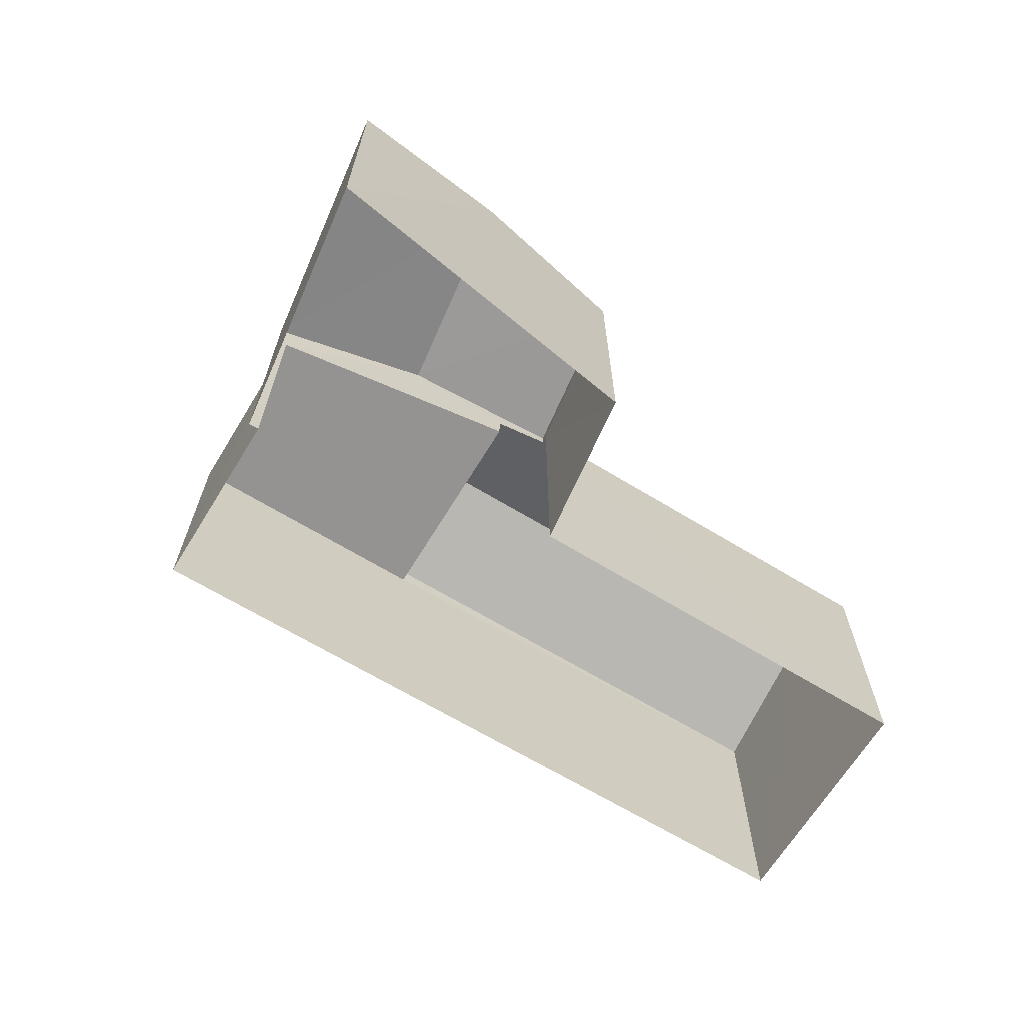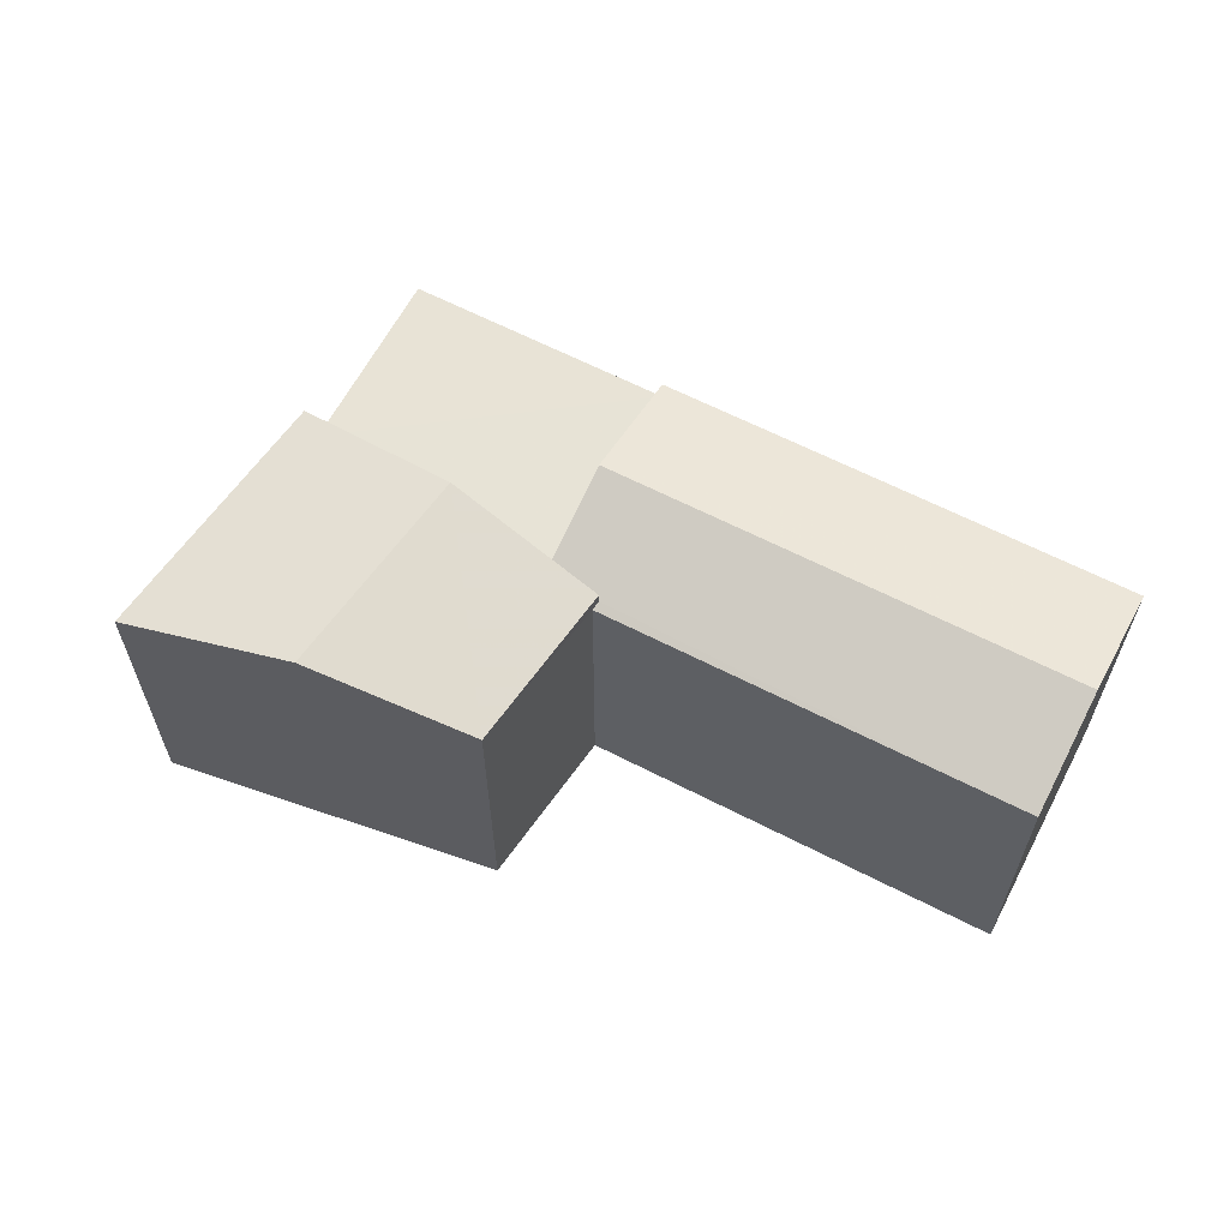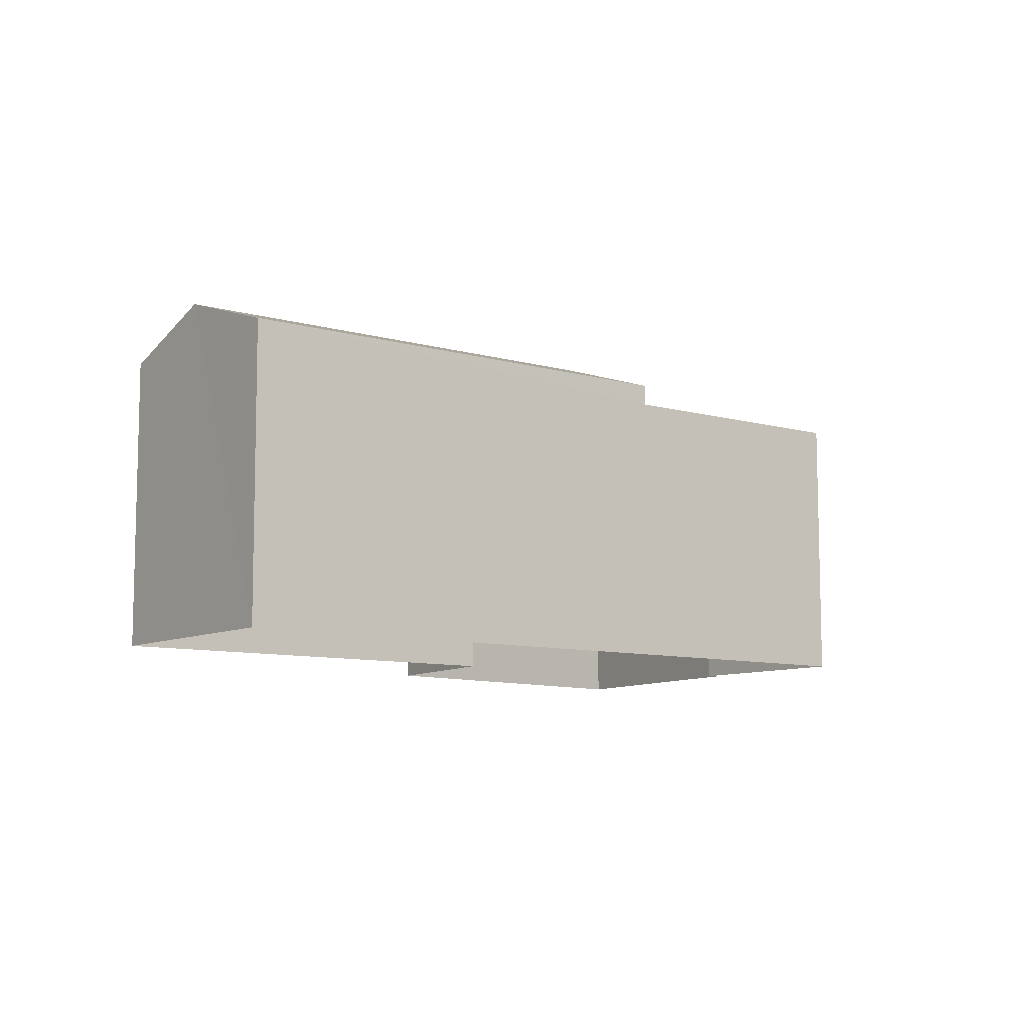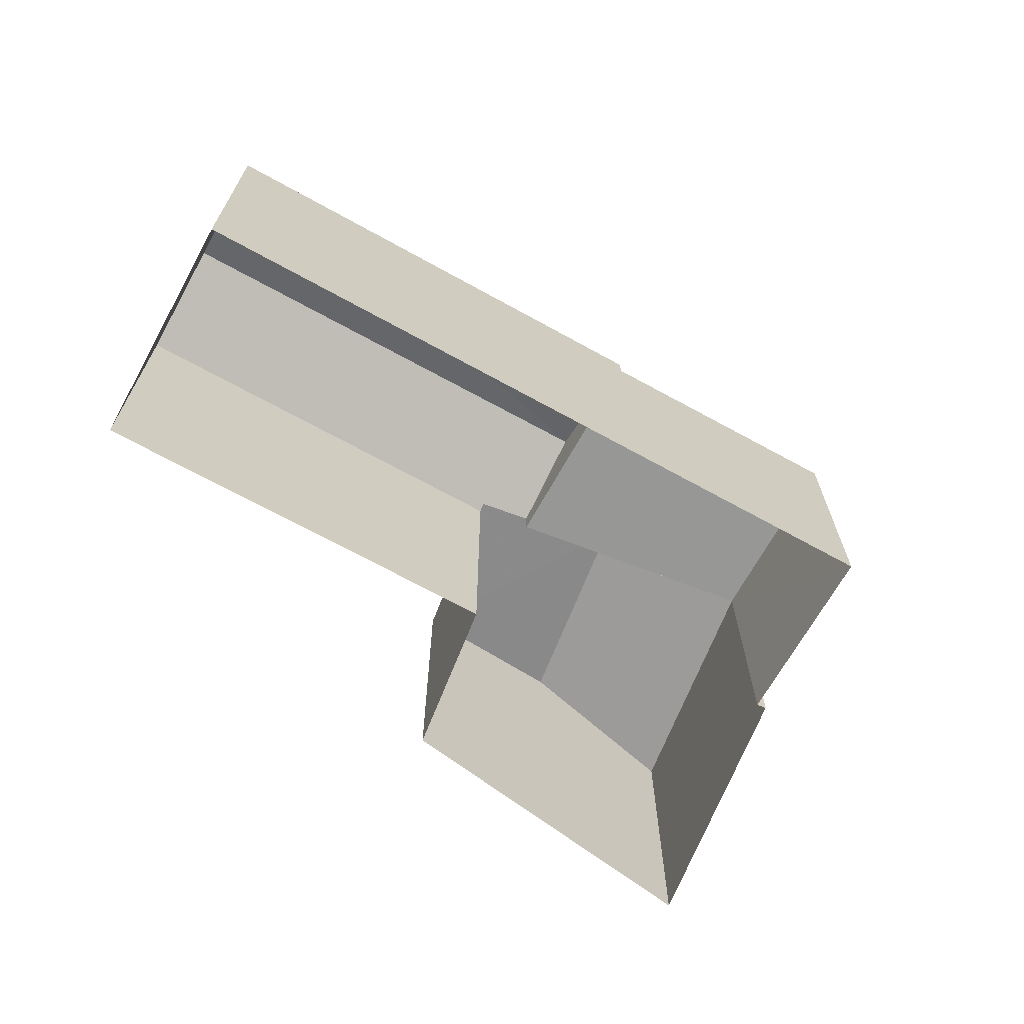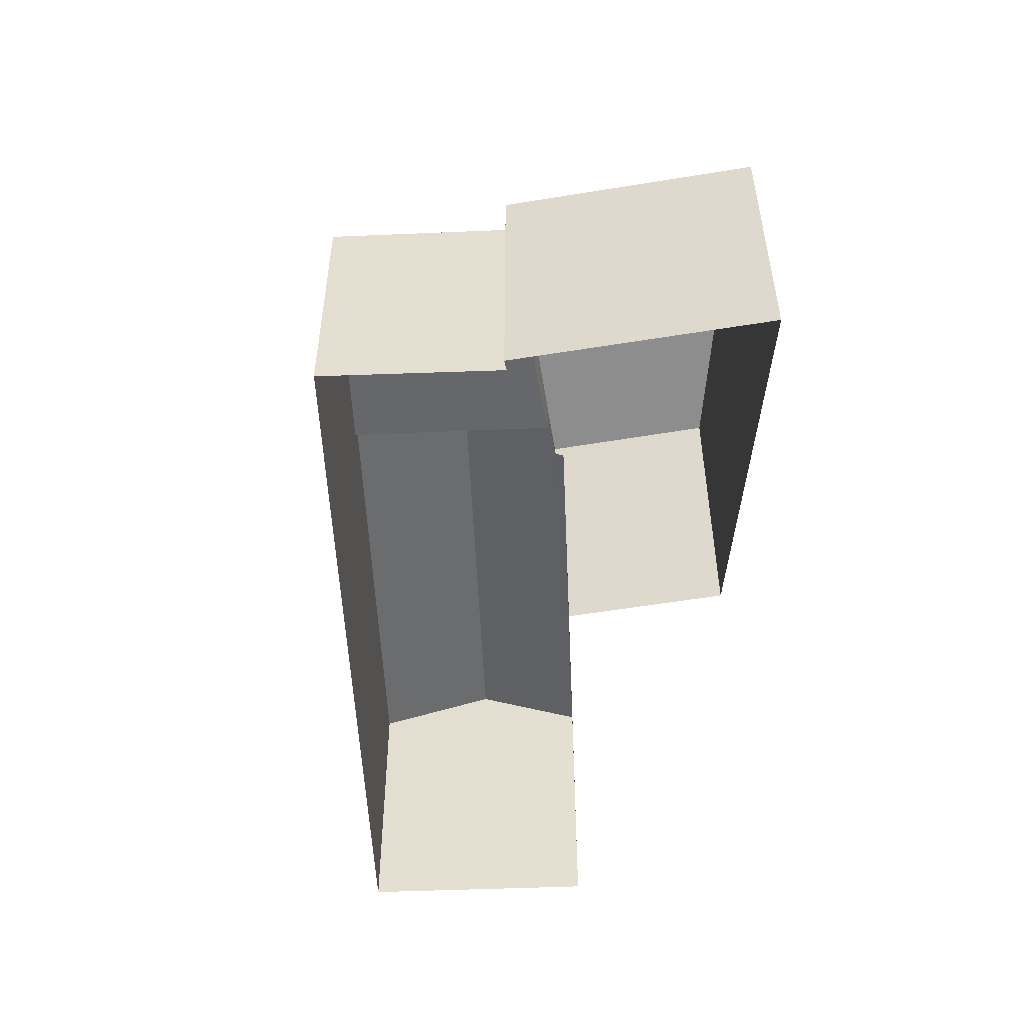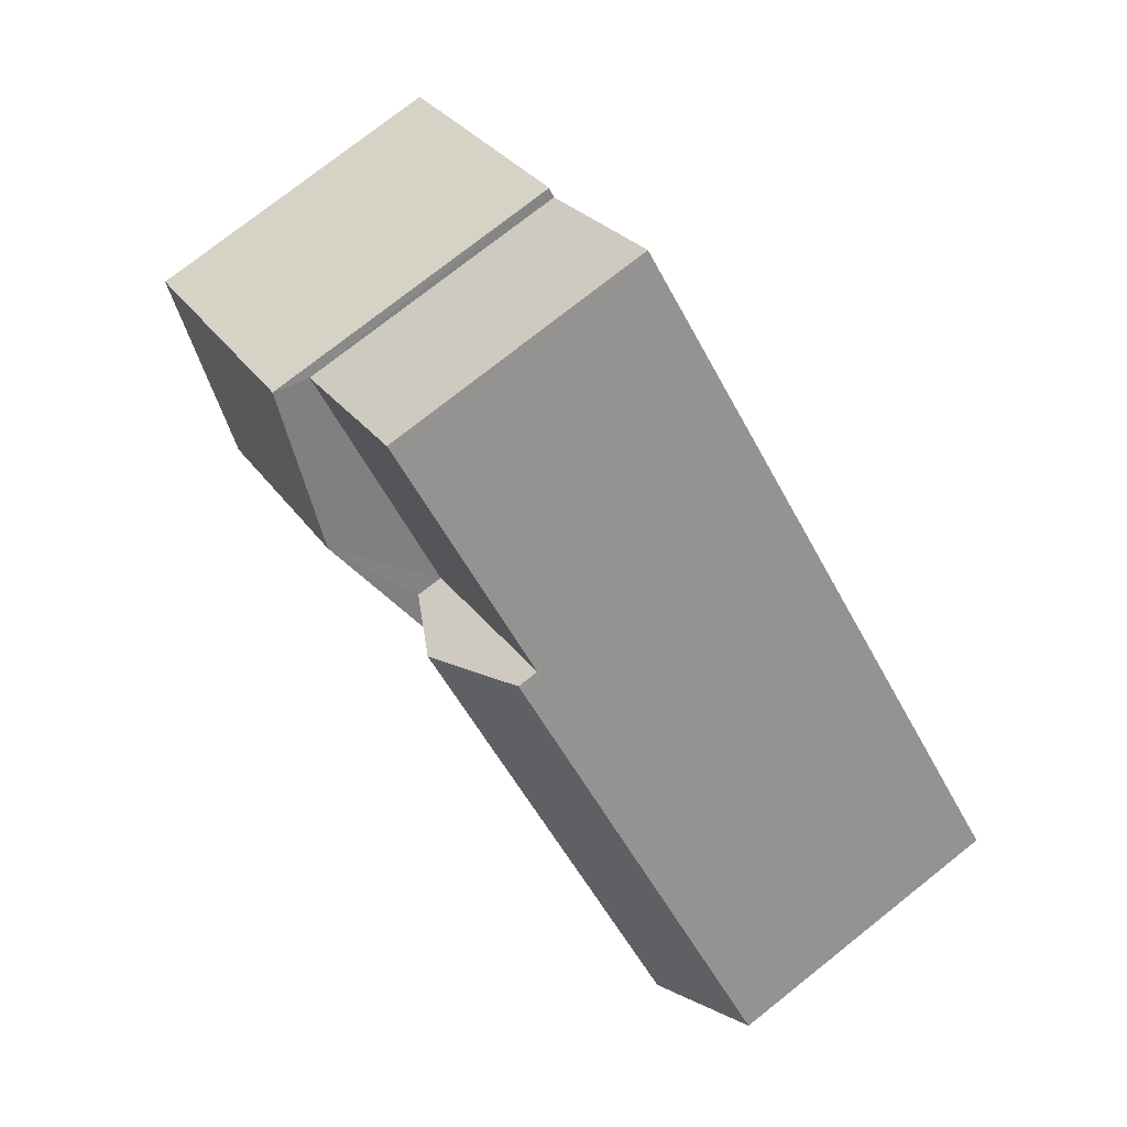
<metadata>
{"format":"obj","ext":"obj","renderer":"f3d","projection":"perspective","resolution":1024,"background":"white","views":[{"elev":-66.7,"azim":-74.0,"up":"+Z"},{"elev":62.6,"azim":-15.0,"up":"+Z"},{"elev":-9.0,"azim":99.9,"up":"+Z"},{"elev":-68.0,"azim":108.3,"up":"+Z"},{"elev":-52.1,"azim":-130.2,"up":"+Z"},{"elev":77.3,"azim":51.9,"up":"+Y"}]}
</metadata>
<code>
v -3.163e+05 4.003e+04 3.213
v -3.163e+05 4.004e+04 3.219
v -3.163e+05 4.003e+04 3.211
v -3.163e+05 4.005e+04 3.222
v -3.164e+05 4.004e+04 3.223
v -3.164e+05 4.003e+04 3.22
v -3.164e+05 4.004e+04 3.225
v -3.164e+05 4.004e+04 3.223
v -3.164e+05 4.004e+04 10.79
v -3.163e+05 4.004e+04 10.78
v -3.163e+05 4.005e+04 10.79
v -3.163e+05 4.004e+04 10.78
v -3.164e+05 4.004e+04 11.75
v -3.164e+05 4.004e+04 11.76
v -3.164e+05 4.004e+04 12.8
v -3.163e+05 4.004e+04 12.8
v -3.163e+05 4.003e+04 11.35
v -3.163e+05 4.004e+04 11.36
v -3.163e+05 4.004e+04 12.47
v -3.163e+05 4.003e+04 12.47
v -3.163e+05 4.004e+04 11.45
v -3.163e+05 4.003e+04 11.35
v -3.163e+05 4.004e+04 11.52
v -3.163e+05 4.004e+04 11.36
v -3.164e+05 4.003e+04 11.75
v -3.163e+05 4.004e+04 11.75
f 1 2 3
f 3 2 4
f 5 2 6
f 7 5 6
f 8 5 7
f 4 2 5
f 9 10 11
f 9 12 10
f 13 14 15
f 16 13 15
f 17 18 19
f 20 17 19
f 19 21 20
f 20 21 22
f 23 21 19
f 22 21 24
f 16 25 26
f 16 15 25
f 9 11 4
f 5 9 4
f 23 19 12
f 12 19 10
f 19 18 10
f 26 21 23
f 5 8 9
f 12 9 16
f 23 12 16
f 26 23 16
f 9 8 13
f 16 9 13
f 24 1 22
f 24 2 1
f 18 17 10
f 17 3 10
f 10 4 11
f 10 3 4
f 14 8 7
f 14 13 8
f 6 24 25
f 25 24 26
f 6 2 24
f 26 24 21
f 22 1 20
f 1 3 20
f 3 17 20
f 14 7 15
f 7 6 15
f 6 25 15

</code>
